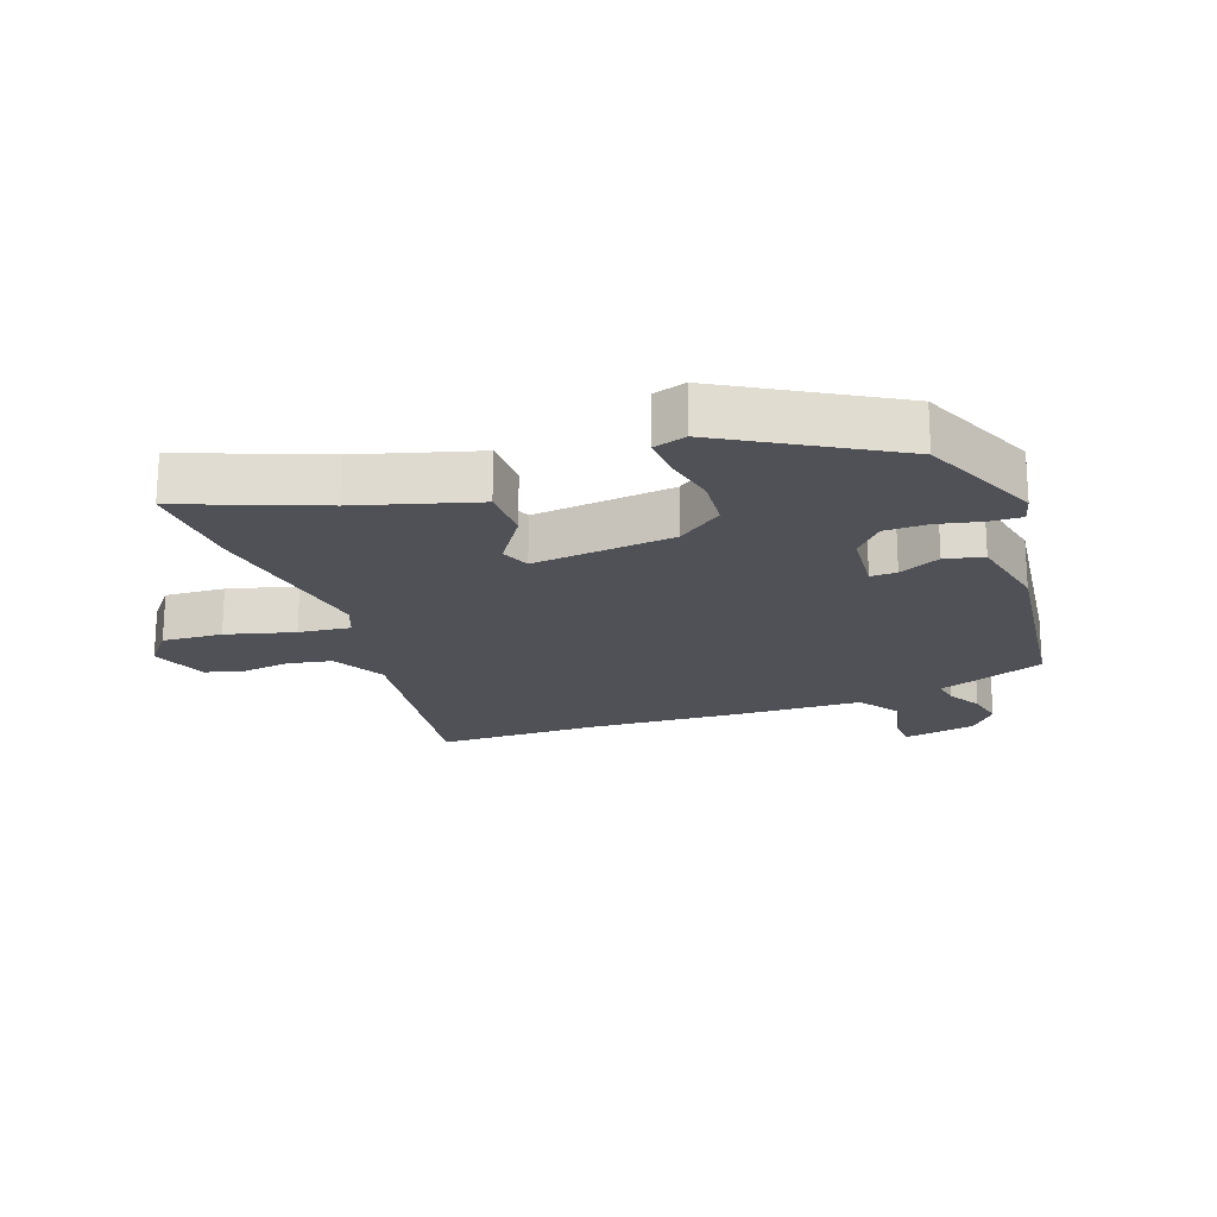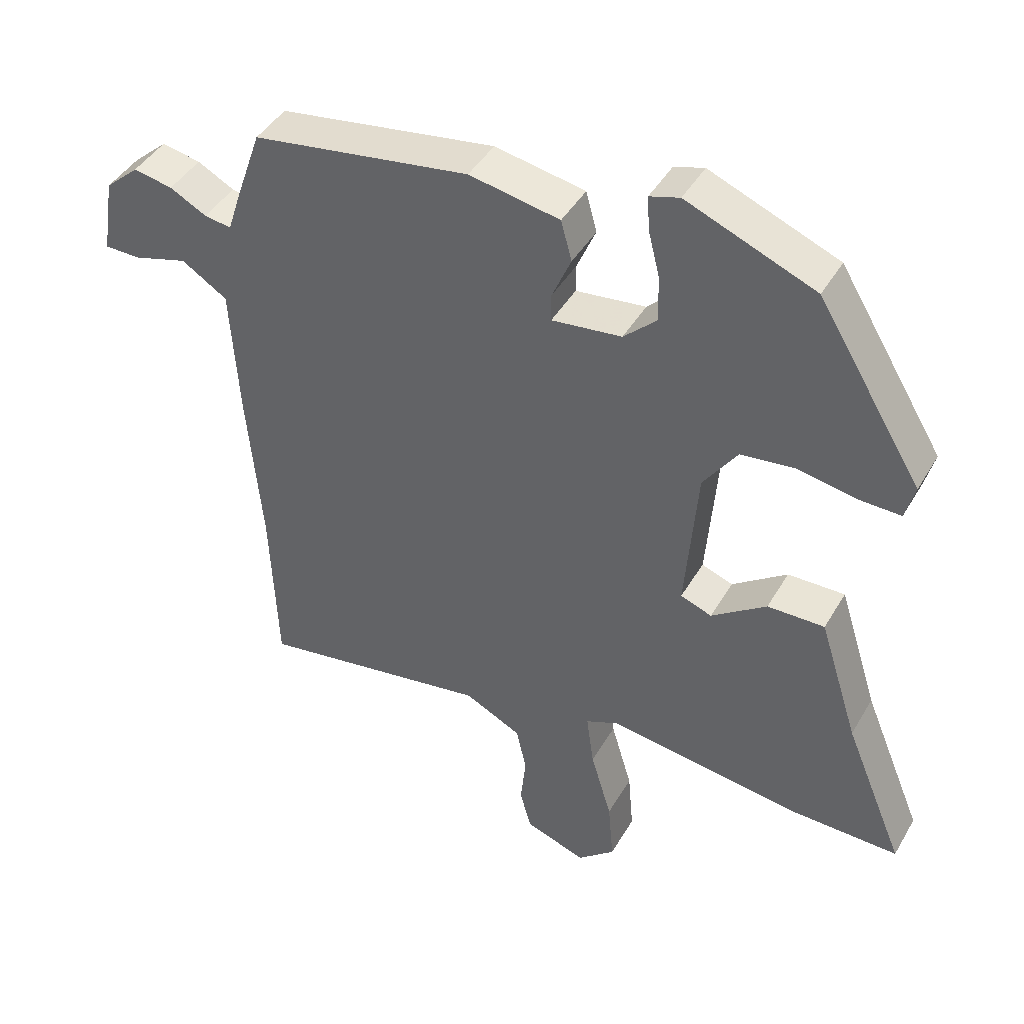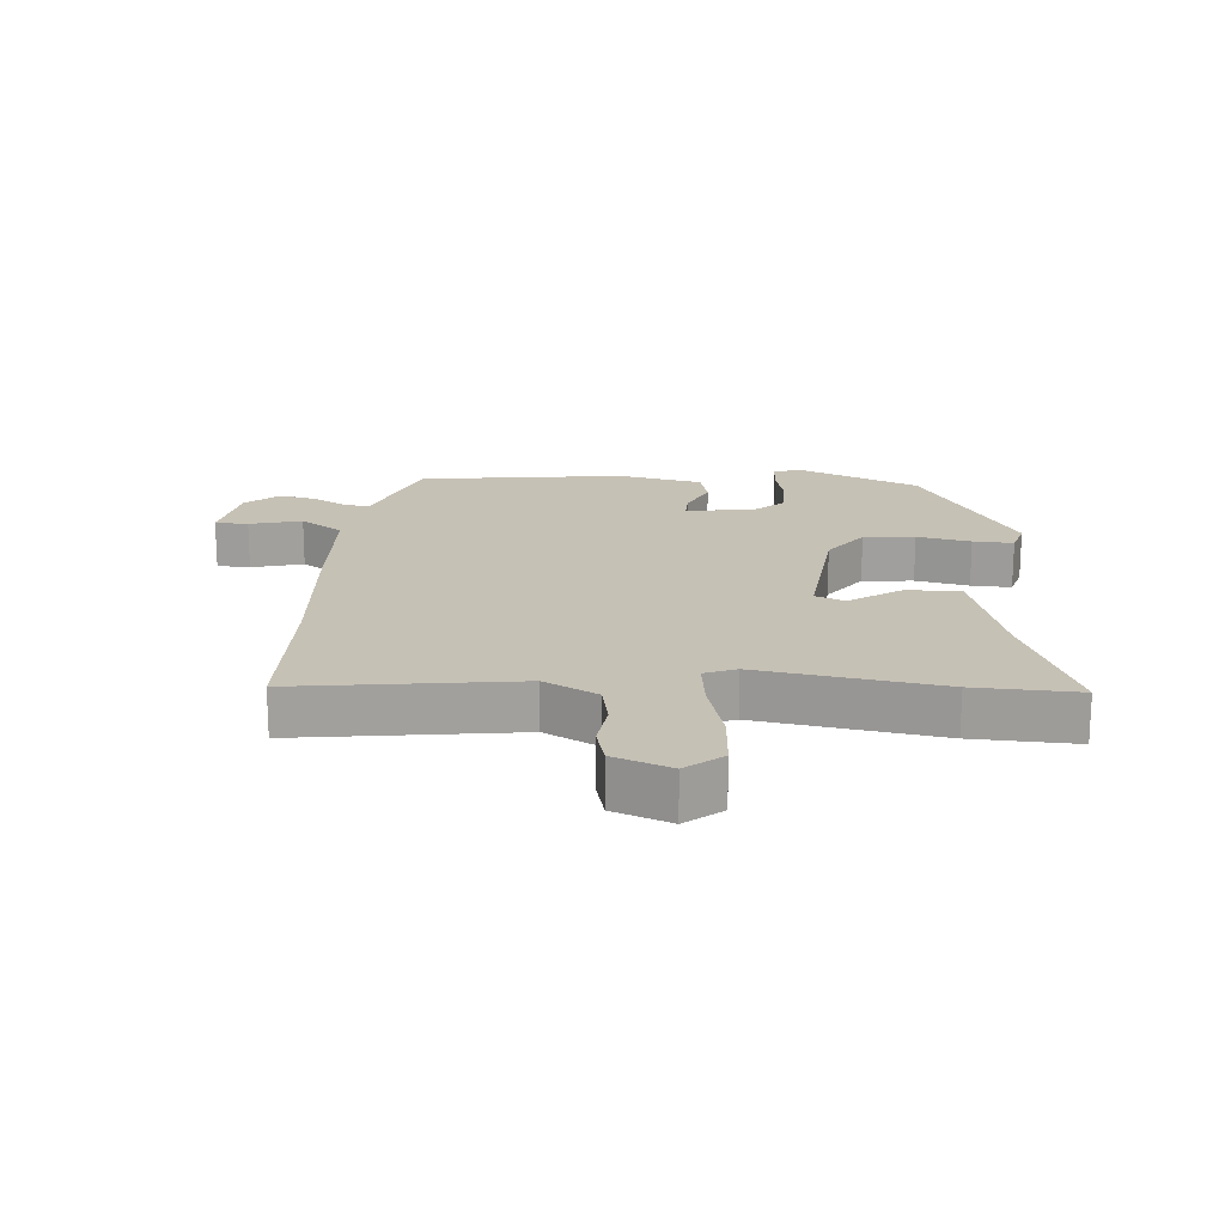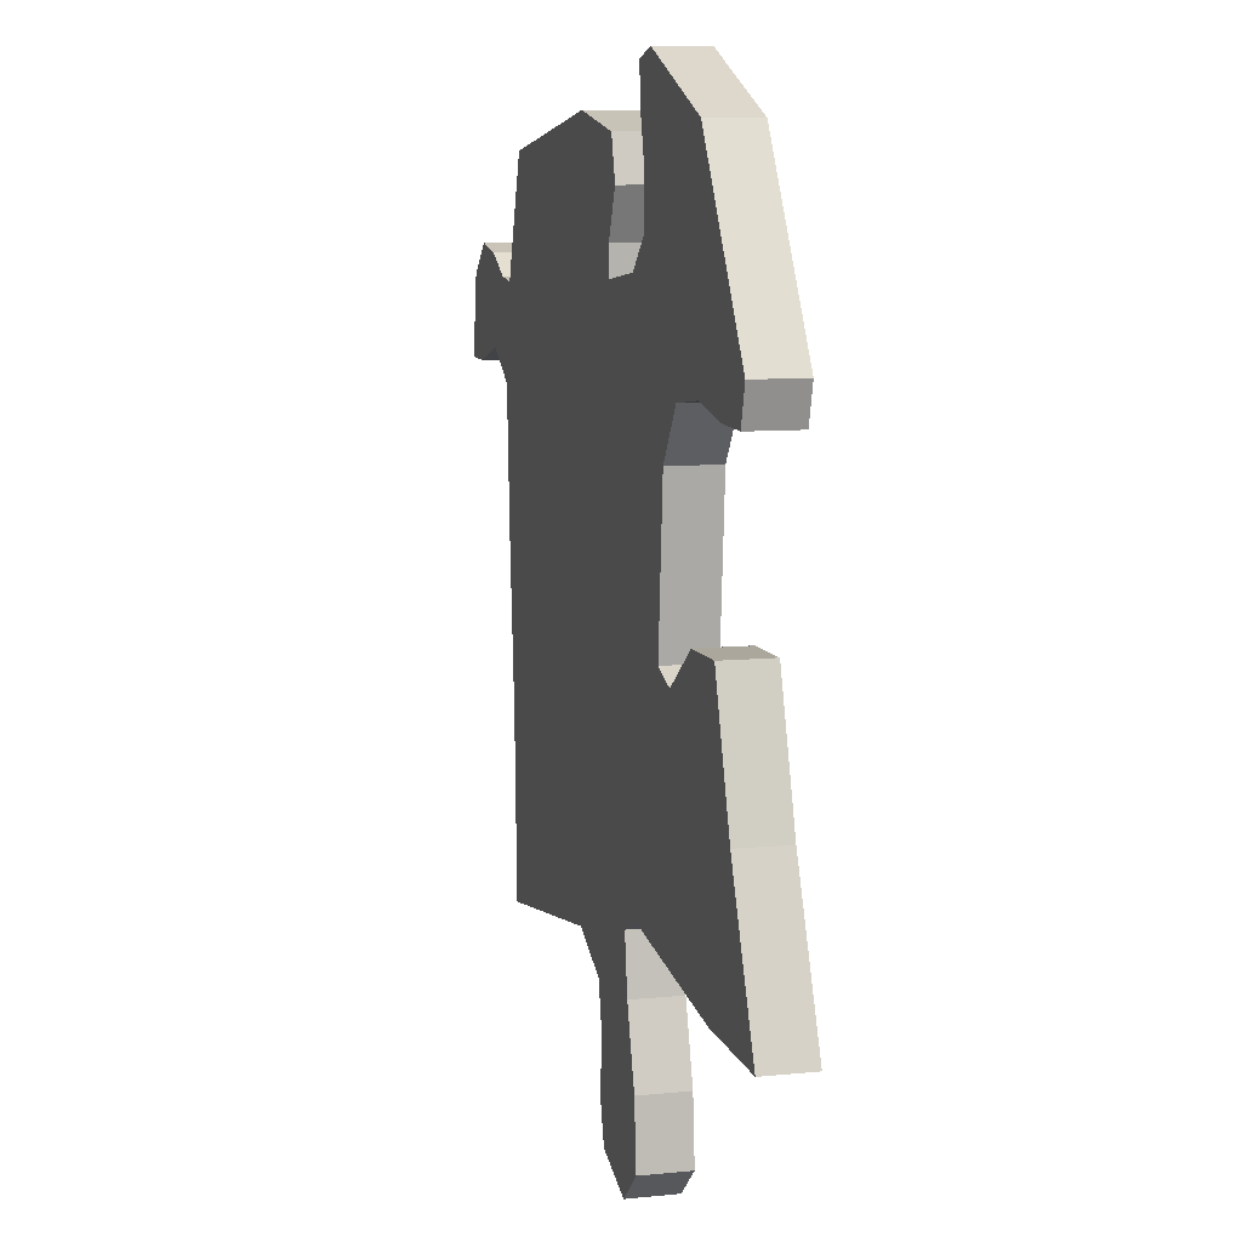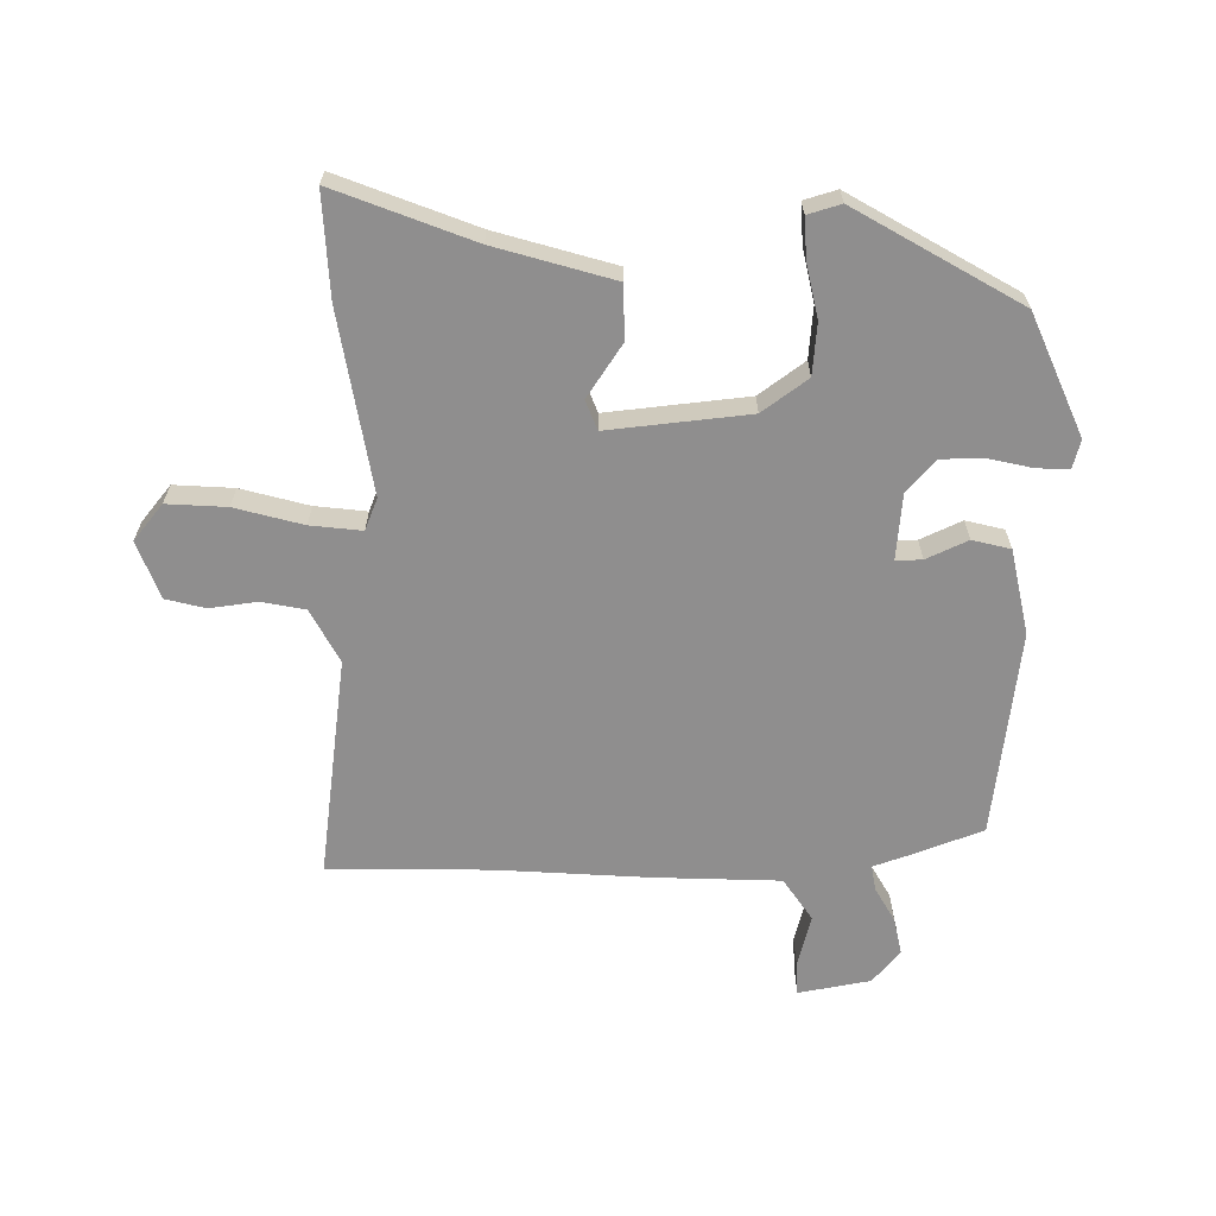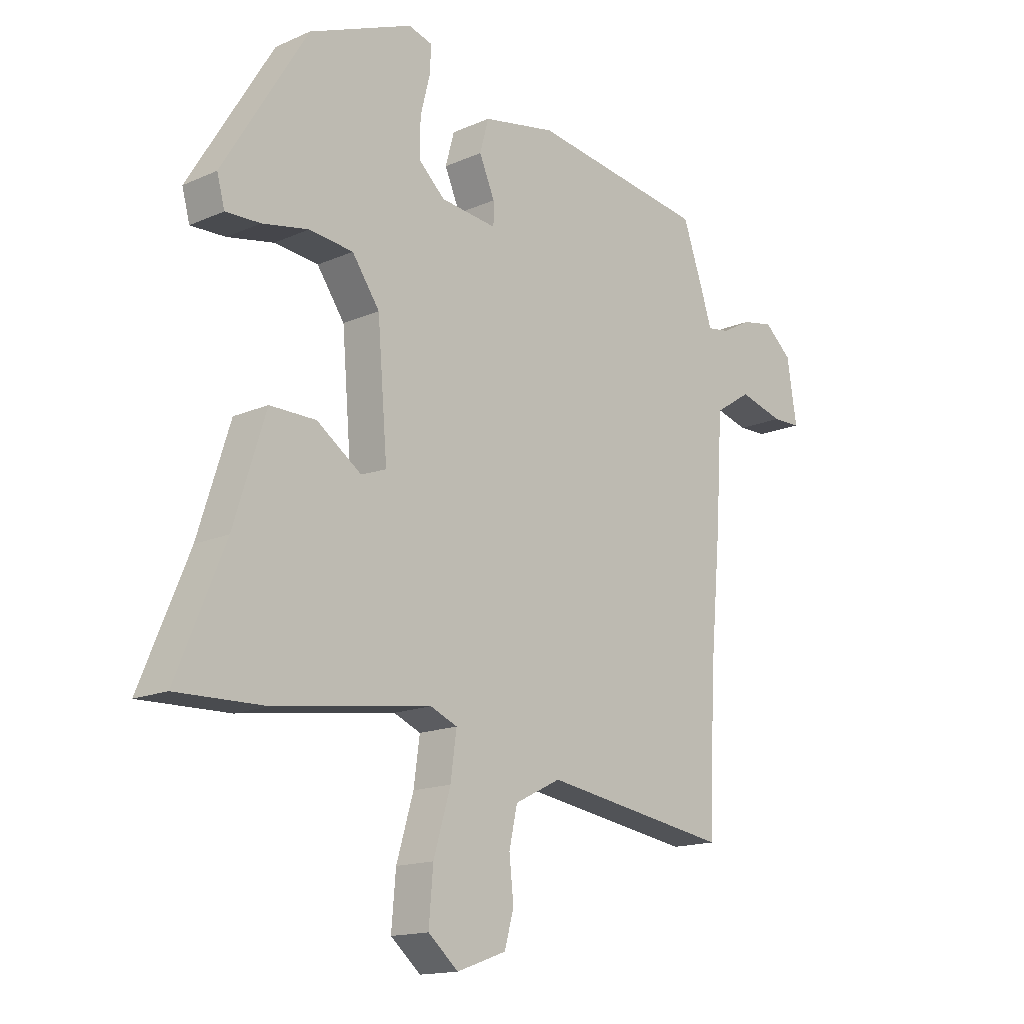
<metadata>
{"format":"obj","ext":"obj","renderer":"f3d","projection":"perspective","resolution":1024,"background":"white","views":[{"elev":-20.4,"azim":-68.8,"up":"+Y"},{"elev":43.2,"azim":-151.8,"up":"+Z"},{"elev":18.7,"azim":-174.5,"up":"+Y"},{"elev":9.1,"azim":-105.1,"up":"+Z"},{"elev":-65.0,"azim":-88.1,"up":"+Y"},{"elev":-15.3,"azim":-46.9,"up":"+Z"}]}
</metadata>
<code>
v -0.341 0.07 0.44
v -0.152 0.07 0.517
v -0.108 0.07 0.504
v -0.111 0.07 0.454
v -0.128 0.07 0.386
v -0.129 0.07 0.319
v -0.081 0.07 0.274
v 0.022 0.07 0.262
v 0.022 0.07 0.303
v -0.006 0.07 0.368
v 0.01 0.07 0.427
v 0.143 0.07 0.452
v 0.463 0.07 0.404
v 0.502 0.07 0.292
v 0.52 0.07 0.236
v 0.56 0.07 0.242
v 0.614 0.07 0.271
v 0.672 0.07 0.282
v 0.722 0.07 0.238
v 0.74 0.07 0.125
v 0.688 0.07 0.124
v 0.607 0.07 0.147
v 0.54 0.07 0.104
v 0.528 0.07 -0.092
v 0.507 0.07 -0.327
v 0.497 0.07 -0.58
v 0.155 0.07 -0.526
v 0.071 0.07 -0.568
v 0.056 0.07 -0.636
v 0.064 0.07 -0.71
v 0.047 0.07 -0.771
v -0.043 0.07 -0.803
v -0.098 0.07 -0.756
v -0.09 0.07 -0.663
v -0.059 0.07 -0.558
v -0.048 0.07 -0.478
v -0.097 0.07 -0.457
v -0.381 0.07 -0.497
v -0.543 0.07 -0.501
v -0.455 0.07 -0.289
v -0.397 0.07 -0.106
v -0.313 0.07 -0.107
v -0.232 0.07 -0.164
v -0.186 0.07 -0.147
v -0.204 0.07 0.073
v -0.254 0.07 0.145
v -0.334 0.07 0.154
v -0.418 0.07 0.138
v -0.481 0.07 0.136
v -0.495 0.07 0.188
v -0.341 0 0.44
v -0.152 0 0.517
v -0.108 0 0.504
v -0.111 0 0.454
v -0.128 0 0.386
v -0.129 0 0.319
v -0.081 0 0.274
v 0.022 0 0.262
v 0.022 0 0.303
v -0.006 0 0.368
v 0.01 0 0.427
v 0.143 0 0.452
v 0.463 0 0.404
v 0.502 0 0.292
v 0.52 0 0.236
v 0.56 0 0.242
v 0.614 0 0.271
v 0.672 0 0.282
v 0.722 0 0.238
v 0.74 0 0.125
v 0.688 0 0.124
v 0.607 0 0.147
v 0.54 0 0.104
v 0.528 0 -0.092
v 0.507 0 -0.327
v 0.497 0 -0.58
v 0.155 0 -0.526
v 0.071 0 -0.568
v 0.056 0 -0.636
v 0.064 0 -0.71
v 0.047 0 -0.771
v -0.043 0 -0.803
v -0.098 0 -0.756
v -0.09 0 -0.663
v -0.059 0 -0.558
v -0.048 0 -0.478
v -0.097 0 -0.457
v -0.381 0 -0.497
v -0.543 0 -0.501
v -0.455 0 -0.289
v -0.397 0 -0.106
v -0.313 0 -0.107
v -0.232 0 -0.164
v -0.186 0 -0.147
v -0.204 0 0.073
v -0.254 0 0.145
v -0.334 0 0.154
v -0.418 0 0.138
v -0.481 0 0.136
v -0.495 0 0.188
f 3 4 5
f 2 3 5
f 1 2 5
f 50 1 5
f 49 50 5
f 48 49 5
f 47 48 5
f 46 47 5 6
f 45 46 6 7
f 44 45 7 8
f 40 41 42 43
f 40 43 44
f 39 40 44
f 38 39 44
f 37 38 44
f 36 37 44 8
f 33 34 35
f 32 33 35
f 31 32 35
f 30 31 35
f 29 30 35
f 28 29 35 36
f 27 28 36 8
f 27 8 9
f 26 27 9
f 25 26 9
f 13 14 15
f 12 13 15
f 11 12 15
f 10 11 15
f 9 10 15
f 25 9 15
f 24 25 15
f 23 24 15
f 20 21 22
f 19 20 22
f 18 19 22
f 17 18 22
f 16 17 22
f 15 16 22 23
f 55 54 53
f 55 53 52
f 55 52 51
f 55 51 100
f 55 100 99
f 55 99 98
f 55 98 97
f 56 55 97 96
f 57 56 96 95
f 58 57 95 94
f 93 92 91 90
f 94 93 90
f 94 90 89
f 94 89 88
f 94 88 87
f 58 94 87 86
f 85 84 83
f 85 83 82
f 85 82 81
f 85 81 80
f 85 80 79
f 86 85 79 78
f 58 86 78 77
f 59 58 77
f 59 77 76
f 59 76 75
f 65 64 63
f 65 63 62
f 65 62 61
f 65 61 60
f 65 60 59
f 65 59 75
f 65 75 74
f 65 74 73
f 72 71 70
f 72 70 69
f 72 69 68
f 72 68 67
f 72 67 66
f 73 72 66 65
f 1 51 52 2
f 2 52 53 3
f 3 53 54 4
f 4 54 55 5
f 5 55 56 6
f 6 56 57 7
f 7 57 58 8
f 8 58 59 9
f 9 59 60 10
f 10 60 61 11
f 11 61 62 12
f 12 62 63 13
f 13 63 64 14
f 14 64 65 15
f 15 65 66 16
f 16 66 67 17
f 17 67 68 18
f 18 68 69 19
f 19 69 70 20
f 20 70 71 21
f 21 71 72 22
f 22 72 73 23
f 23 73 74 24
f 24 74 75 25
f 25 75 76 26
f 26 76 77 27
f 27 77 78 28
f 28 78 79 29
f 29 79 80 30
f 30 80 81 31
f 31 81 82 32
f 32 82 83 33
f 33 83 84 34
f 34 84 85 35
f 35 85 86 36
f 36 86 87 37
f 37 87 88 38
f 38 88 89 39
f 39 89 90 40
f 40 90 91 41
f 41 91 92 42
f 42 92 93 43
f 43 93 94 44
f 44 94 95 45
f 45 95 96 46
f 46 96 97 47
f 47 97 98 48
f 48 98 99 49
f 49 99 100 50
f 50 100 51 1

</code>
